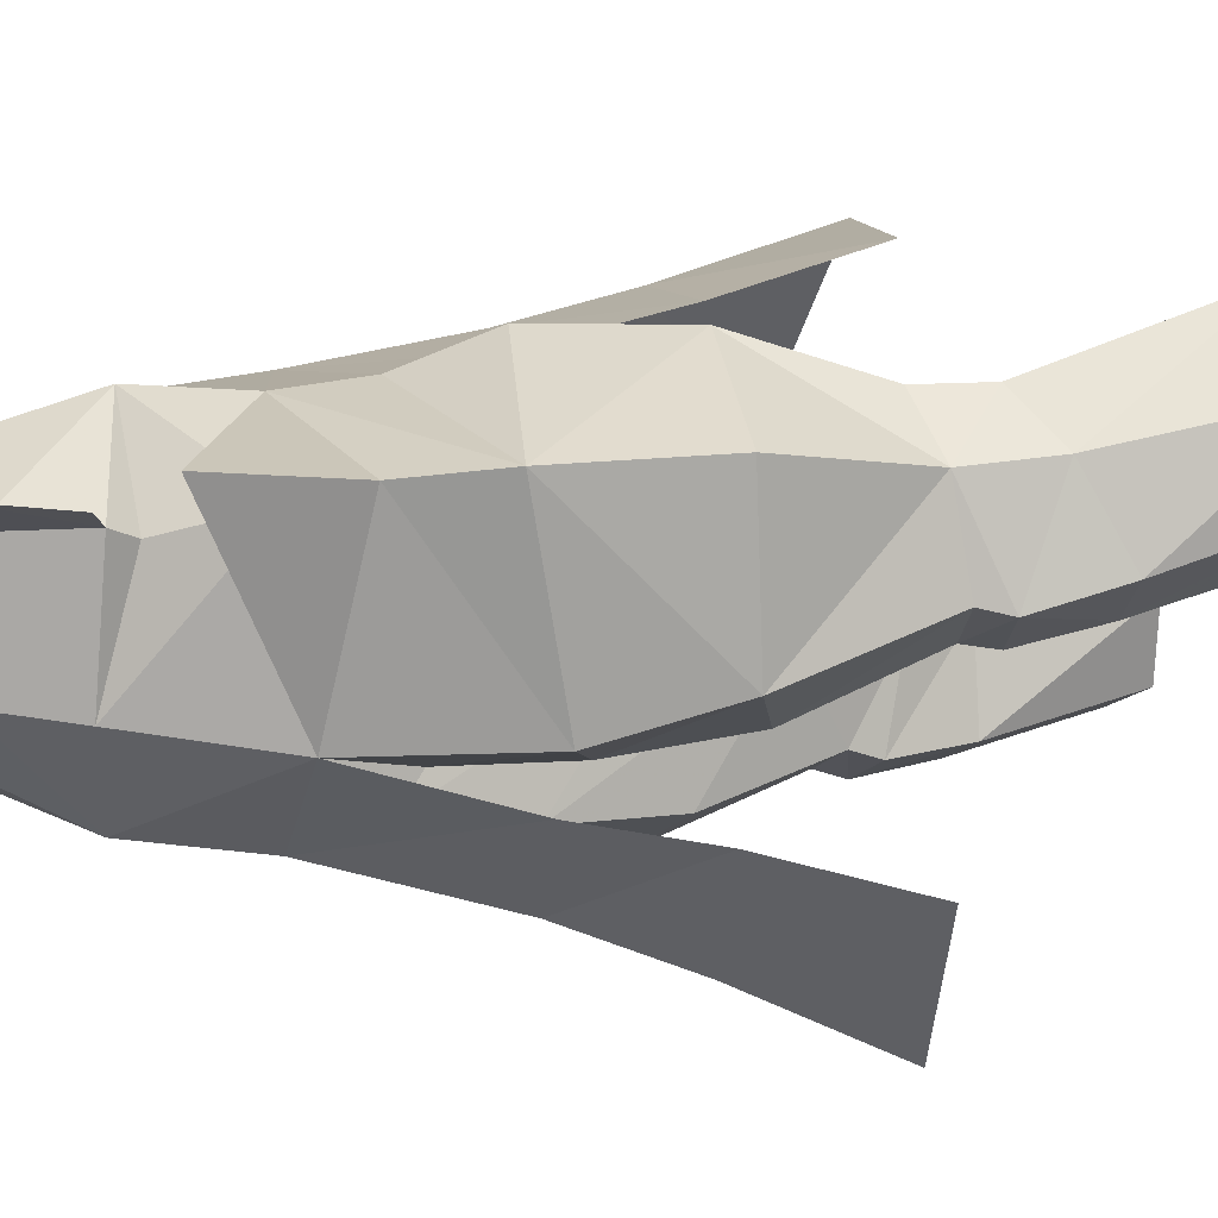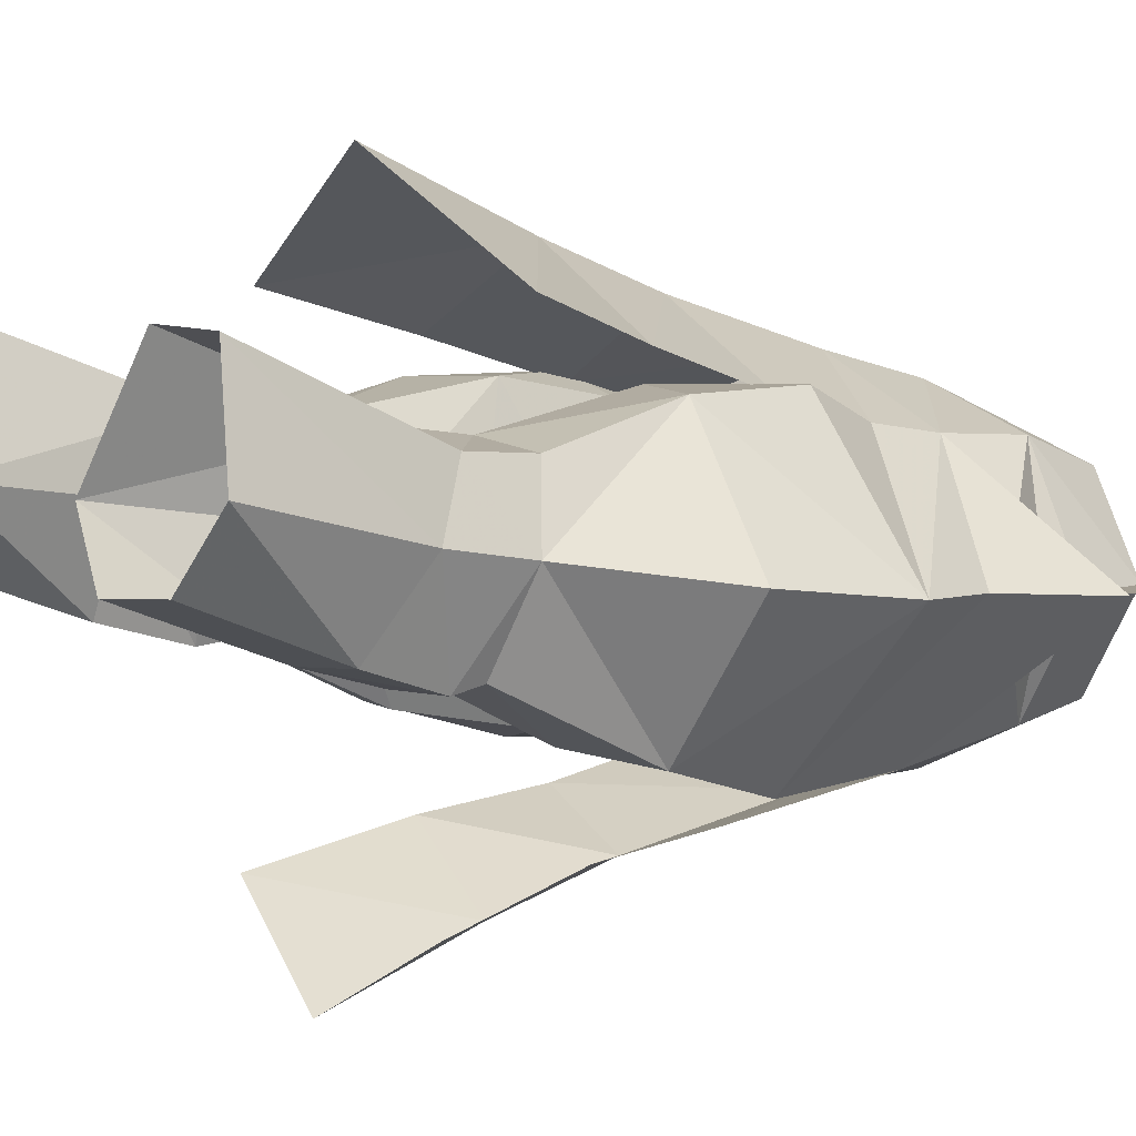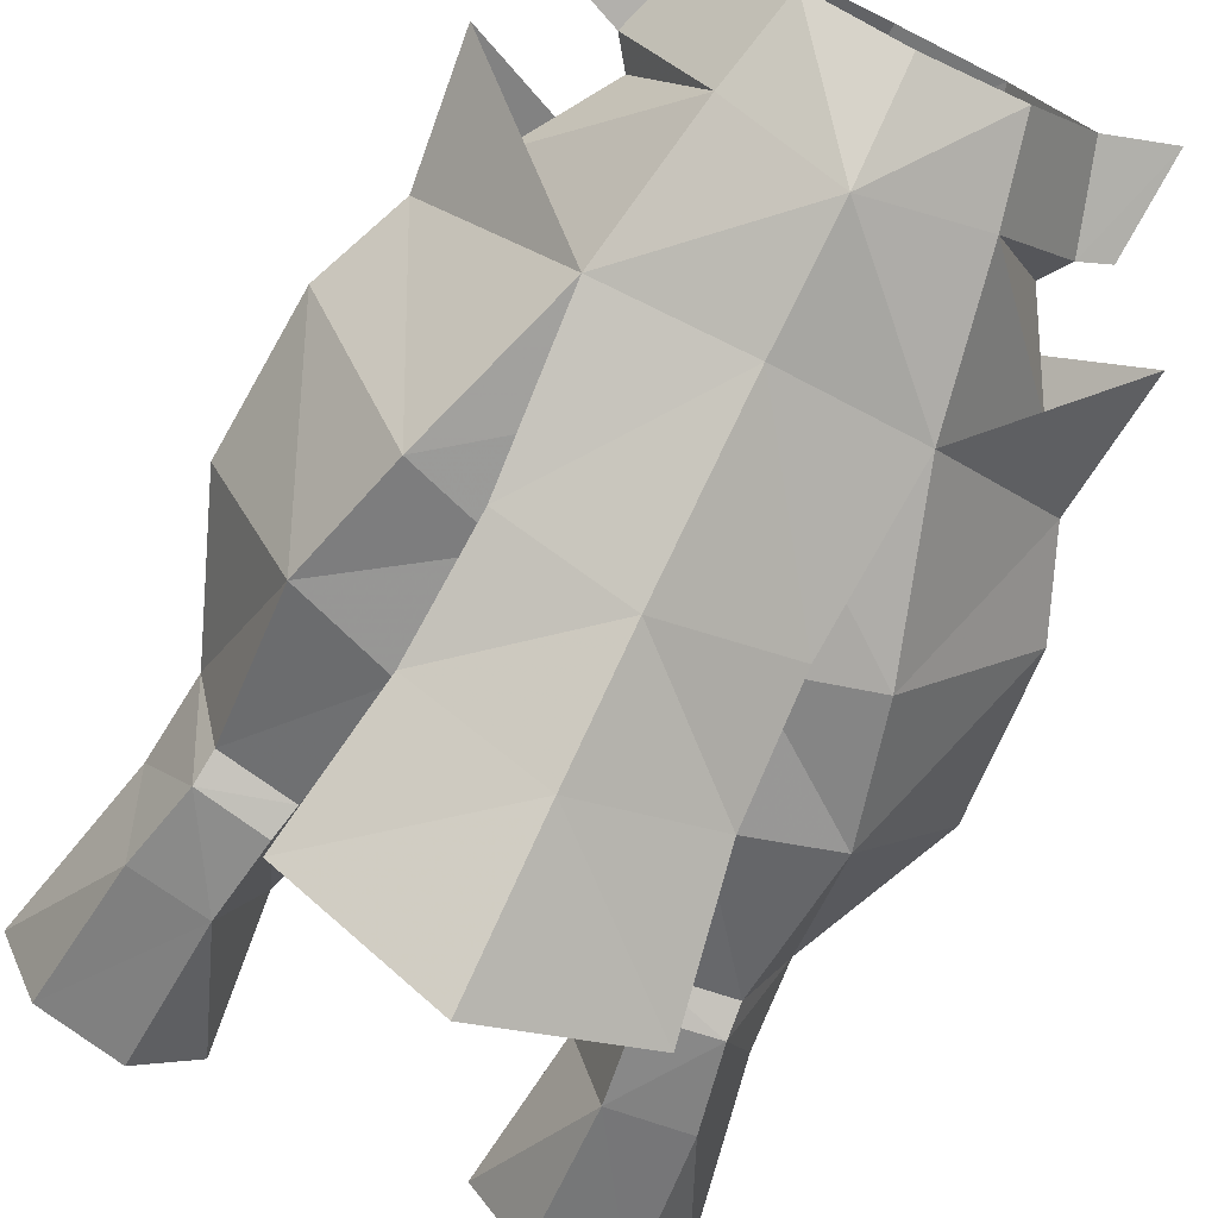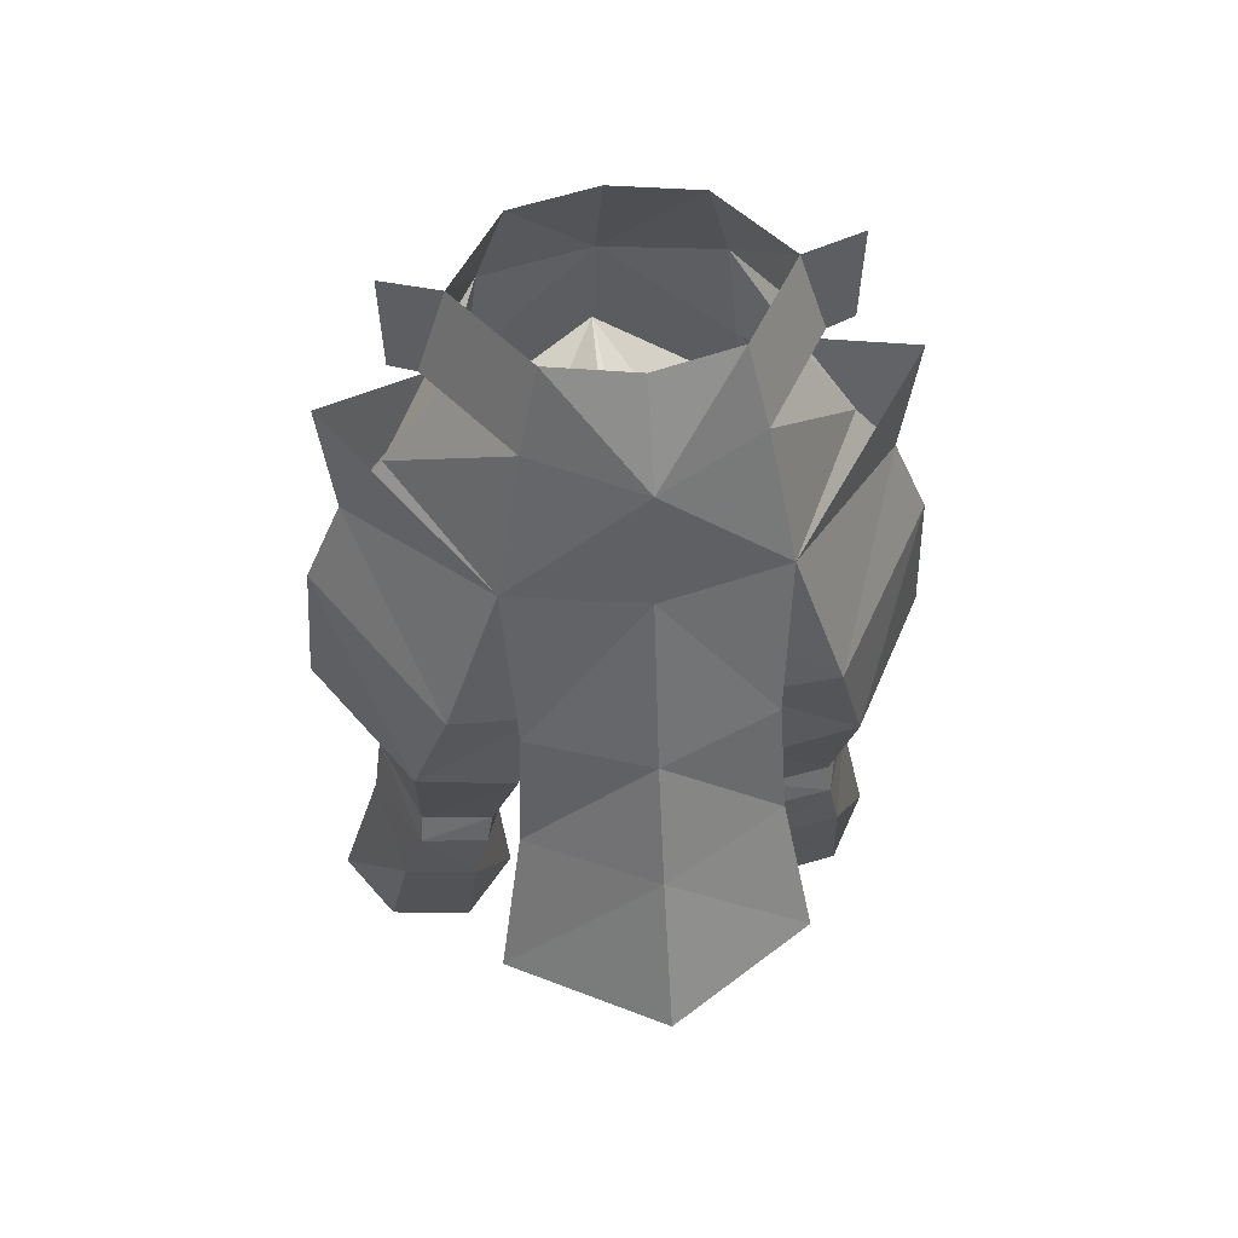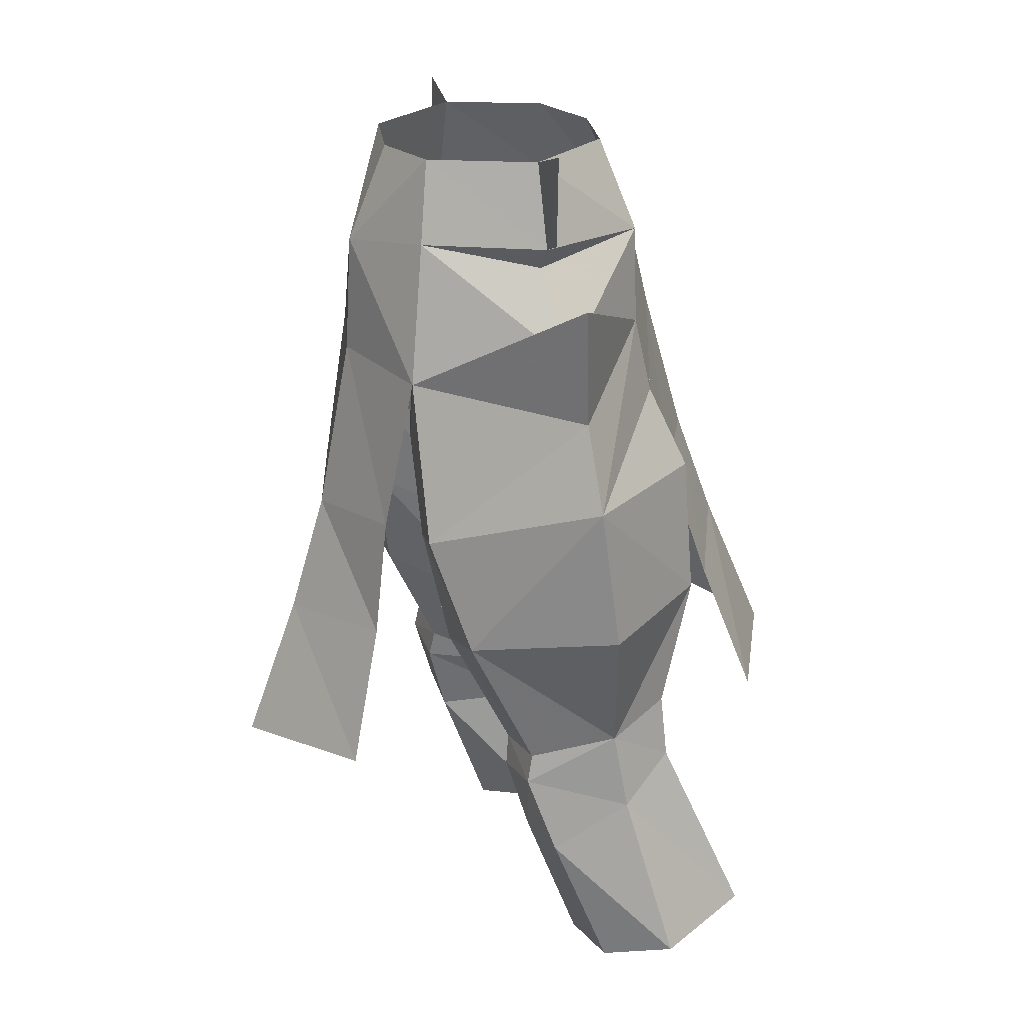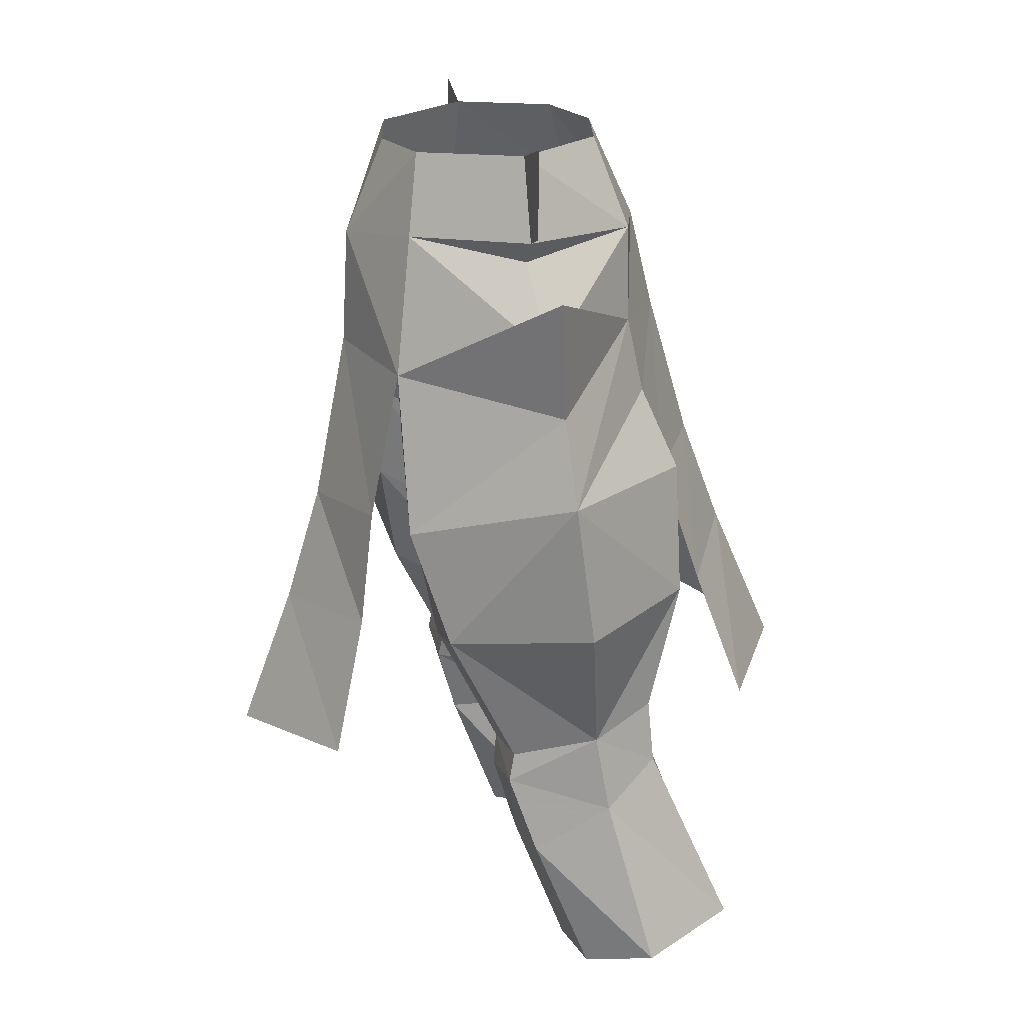
<metadata>
{"format":"obj","ext":"obj","renderer":"f3d","projection":"perspective","resolution":1024,"background":"white","views":[{"elev":-17.9,"azim":78.1,"up":"+Y"},{"elev":5.6,"azim":-123.5,"up":"+Y"},{"elev":-78.5,"azim":-26.5,"up":"+Y"},{"elev":47.5,"azim":-9.0,"up":"+Z"},{"elev":23.4,"azim":70.2,"up":"+Z"},{"elev":21.9,"azim":75.6,"up":"+Z"}]}
</metadata>
<code>
g warrior_trousers_male_50090
v -5.712 5.13 29.74
v -4.878 2.629 26.92
v -4.306 3.435 21.22
v -5.638 -1.881 29.55
v -6.083 -1.01 26.48
v -4.878 2.629 26.92
v -4.254 1.65 29.21
v -9.375 1.715 32.04
v -11.64 0.8636 37.74
v -7.705 5.83 37.91
v -8.116 4.417 32.83
v -3.895 5.947 39.02
v -3.537 5.168 43.12
v -1.824 -0.4045 41.77
v -2.304 0.137 37.32
v -2.963 0.7875 32.99
v -5.043 4.759 32.65
v -3.582 -4.943 40.19
v -7.118 -5.737 41.36
v -8.349 -4.372 36.81
v -4.555 -4.093 35.59
v -4.306 3.435 21.22
v -6.414 1.126 20.81
v -8.103 -1.577 31.13
v -5.386 -1.701 30.74
v -9.689 2.226 28.82
v -8.905 -0.7951 26.81
v -8.206 -1.812 29.95
v -6.096 7.921 22.47
v -9.415 7.798 22.72
v -8.408 4.586 30.19
v -9.567 1.364 21.24
v -2.866 -5.175 44.48
v -5.043 4.759 32.65
v -8.116 4.417 32.83
v -11.23 3.837 21.97
v -6.461 5.939 43.04
v -0.4714 -1.05 45.94
v -2.365 3.475 46.07
v -2.963 0.7875 32.99
v -4.254 1.65 29.21
v -11.32 0.1884 43.44
v -5.297 4.706 46.19
v -5.232 4.676 46.19
v -5.102 -5.716 47.56
v -1.096 -4.535 47.35
v -4.88 4.295 49.19
v -5.301 4.705 46.19
v -5.304 4.708 46.19
v -9.93 0.05942 46.81
v -9.93 0.05942 46.81
v -10.49 -0.2665 51.7
v -4.88 4.295 49.19
v -0.06428 -1.005 46
v -0.06428 -7.052 47.75
v -1.096 -4.535 47.35
v -0.4714 -1.05 45.94
v -5.232 4.676 46.19
v -5.301 4.705 46.19
v -0.06429 6.69 48.44
v -2.365 3.475 46.07
v -5.102 -5.716 47.56
v -6.889 -0.5858 53.22
v -3.389 -4.441 56.37
v -5.837 -0.5888 56.5
v -3.495 2.963 56.64
v -4.434 4.1 53.03
v -8.308 -0.1462 48.95
v -4.119 -4.938 53.09
v -6.193 -0.5841 52.29
v -0.06428 -6.793 52.44
v -0.06428 -5.171 56.27
v -9.93 0.05942 46.81
v -5.102 -5.716 47.56
v -0.06428 -7.052 47.75
v -9.93 0.05942 46.81
v -8.308 -0.1462 48.95
v -4.88 4.295 49.19
v -0.06428 3.75 56.66
v -0.06428 5.688 52.52
v -0.06429 6.69 48.44
v -6.193 -0.5841 52.29
v -4.119 -4.938 53.09
v -6.889 -0.5858 53.22
v -5.301 4.705 46.19
v -5.598 5.576 42.59
v -0.06429 8.443 42.47
v -6.271 7.118 37.71
v -0.06429 10.14 37.98
v -4.669 -6.867 41.35
v -0.06427 -8.408 40.85
v -4.9 -7.456 36.61
v -0.06427 -9.862 36.08
v -5.864 -8.834 31.08
v -0.06427 -12.03 30.32
v -7.952 8.648 32.82
v -0.06429 12.81 31.86
v -7.889 -0.5645 53.62
v -6.889 -0.5858 53.22
v -8.033 -0.5675 57.21
v -8.033 -0.5675 57.21
v -6.889 -0.5858 53.22
v -5.837 -0.5888 56.5
v -6.193 -0.5841 52.29
v -4.434 4.1 53.03
v -6.193 -0.5841 52.29
v 4.177 3.435 21.22
v 4.75 2.629 26.92
v 5.573 5.14 29.82
v 4.75 2.629 26.92
v 5.954 -1.01 26.48
v 5.509 -1.881 29.55
v 4.126 1.65 29.21
v 7.577 5.83 37.91
v 11.51 0.8636 37.74
v 9.247 1.715 32.04
v 7.988 4.417 32.83
v 1.695 -0.4044 41.77
v 3.408 5.168 43.12
v 3.767 5.947 39.02
v 2.176 0.137 37.32
v 4.915 4.759 32.65
v 2.835 0.7876 32.99
v 8.221 -4.372 36.81
v 6.989 -5.737 41.36
v 3.454 -4.943 40.19
v 4.426 -4.093 35.59
v 4.177 3.435 21.22
v 6.285 1.126 20.81
v 7.974 -1.577 31.13
v 5.258 -1.701 30.74
v 8.078 -1.812 29.95
v 8.777 -0.7951 26.81
v 9.56 2.226 28.82
v 8.271 4.594 30.25
v 9.287 7.798 22.72
v 5.968 7.921 22.47
v 9.439 1.364 21.24
v 2.738 -5.175 44.48
v 4.915 4.759 32.65
v 7.988 4.417 32.83
v 11.11 3.837 21.97
v 6.332 5.939 43.04
v 0.3429 -1.05 45.94
v 2.237 3.475 46.07
v 4.126 1.65 29.21
v 2.835 0.7876 32.99
v 11.19 0.1884 43.44
v 5.172 4.705 46.19
v 4.973 -5.716 47.56
v 0.9672 -4.535 47.35
v 4.761 4.15 49.18
v 9.801 0.05942 46.81
v 5.172 4.705 46.19
v 10.36 -0.2665 51.7
v 0.9672 -4.535 47.35
v 0.3429 -1.05 45.94
v 5.172 4.705 46.19
v 2.237 3.475 46.07
v 4.973 -5.716 47.56
v 6.76 -0.5858 53.22
v 5.709 -0.5888 56.5
v 3.261 -4.441 56.37
v 4.363 4.197 53.03
v 3.366 2.963 56.64
v 8.179 -0.1462 48.95
v 6.064 -0.5841 52.29
v 3.99 -4.938 53.09
v 4.973 -5.716 47.56
v 9.801 0.05942 46.81
v 9.801 0.05942 46.81
v 4.761 4.15 49.18
v 8.179 -0.1462 48.95
v 6.064 -0.5841 52.29
v 6.76 -0.5858 53.22
v 3.99 -4.938 53.09
v 5.172 4.705 46.19
v 5.469 5.576 42.59
v 6.143 7.118 37.71
v 4.54 -6.867 41.35
v 4.771 -7.456 36.61
v 5.735 -8.834 31.08
v 7.824 8.648 32.82
v 5.709 -0.5888 56.5
v 6.76 -0.5858 53.22
v 7.905 -0.5675 57.21
v 7.905 -0.5675 57.21
v 6.76 -0.5858 53.22
v 7.761 -0.5645 53.62
v 6.064 -0.5841 52.29
v 4.363 4.197 53.03
v 6.064 -0.5841 52.29
f 1 2 3
f 4 5 6
f 6 7 4
f 8 9 10
f 10 11 8
f 12 13 14
f 14 15 12
f 16 17 12
f 12 15 16
f 18 19 20
f 20 21 18
f 22 6 5
f 5 23 22
f 21 20 24
f 24 25 21
f 26 27 28
f 28 8 26
f 29 30 31
f 31 1 29
f 5 27 32
f 32 23 5
f 15 14 33
f 33 18 15
f 34 1 31
f 31 35 34
f 10 12 17
f 17 11 10
f 30 36 26
f 26 31 30
f 36 32 27
f 27 26 36
f 28 27 5
f 5 4 28
f 25 24 28
f 28 4 25
f 19 18 33
f 37 13 12
f 12 10 37
f 38 14 13
f 13 39 38
f 35 31 8
f 34 40 41
f 26 8 31
f 37 10 42
f 39 13 43
f 43 44 39
f 33 45 19
f 9 20 42
f 3 29 1
f 7 16 25
f 20 8 24
f 1 34 41
f 2 1 41
f 9 8 20
f 18 16 15
f 18 21 16
f 46 33 38
f 46 45 33
f 7 25 4
f 24 8 28
f 25 16 21
f 47 48 49
f 49 42 47
f 49 43 13
f 13 37 49
f 33 14 38
f 19 50 51
f 51 42 19
f 50 45 52
f 52 51 50
f 51 52 53
f 10 9 42
f 20 19 42
f 54 55 56
f 56 57 54
f 58 59 60
f 60 61 58
f 56 55 62
f 60 54 57
f 60 57 61
f 63 64 65
f 65 66 67
f 67 63 65
f 68 69 70
f 64 71 72
f 68 73 74
f 71 74 75
f 69 74 71
f 76 77 78
f 79 80 66
f 80 81 78
f 66 80 67
f 82 83 84
f 81 85 78
f 86 85 81
f 81 87 86
f 88 86 87
f 87 89 88
f 90 91 75
f 75 74 90
f 92 93 91
f 91 90 92
f 68 74 69
f 94 95 93
f 93 92 94
f 96 88 89
f 89 97 96
f 98 99 100
f 101 102 103
f 104 84 105
f 80 78 67
f 78 77 67
f 77 106 67
f 63 69 64
f 64 69 71
f 107 108 109
f 110 111 112
f 112 113 110
f 114 115 116
f 116 117 114
f 118 119 120
f 120 121 118
f 120 122 123
f 123 121 120
f 124 125 126
f 126 127 124
f 111 110 128
f 128 129 111
f 130 124 127
f 127 131 130
f 132 133 134
f 134 116 132
f 135 136 137
f 137 109 135
f 138 133 111
f 111 129 138
f 139 118 121
f 121 126 139
f 135 109 140
f 140 141 135
f 122 120 114
f 114 117 122
f 134 142 136
f 136 135 134
f 133 138 142
f 142 134 133
f 111 133 132
f 132 112 111
f 132 130 131
f 131 112 132
f 139 126 125
f 120 119 143
f 143 114 120
f 119 118 144
f 144 145 119
f 116 135 141
f 146 147 140
f 135 116 134
f 148 114 143
f 119 145 149
f 125 150 139
f 148 124 115
f 109 137 107
f 131 123 113
f 130 116 124
f 146 140 109
f 146 109 108
f 124 116 115
f 121 123 126
f 123 127 126
f 144 139 151
f 139 150 151
f 112 131 113
f 132 116 130
f 127 123 131
f 152 153 148
f 154 143 119
f 119 149 154
f 144 118 139
f 150 125 153
f 153 155 150
f 152 155 153
f 148 115 114
f 148 125 124
f 156 55 54
f 54 157 156
f 60 158 159
f 160 55 156
f 157 54 60
f 159 157 60
f 161 162 163
f 162 161 164
f 164 165 162
f 166 167 168
f 163 72 71
f 166 169 170
f 71 75 169
f 168 71 169
f 171 172 173
f 79 165 80
f 80 172 81
f 165 164 80
f 174 175 176
f 81 172 177
f 178 87 81
f 81 177 178
f 179 89 87
f 87 178 179
f 180 169 75
f 75 91 180
f 181 180 91
f 91 93 181
f 166 168 169
f 182 181 93
f 93 95 182
f 183 97 89
f 89 179 183
f 184 185 186
f 187 188 189
f 190 191 175
f 80 164 172
f 172 164 173
f 173 164 192
f 161 163 168
f 163 71 168
f 49 37 42
f 49 48 43
f 43 48 44
f 51 53 47
f 47 42 51
f 148 143 154
f 149 152 148
f 148 154 149
f 125 148 153
f 19 45 50

</code>
